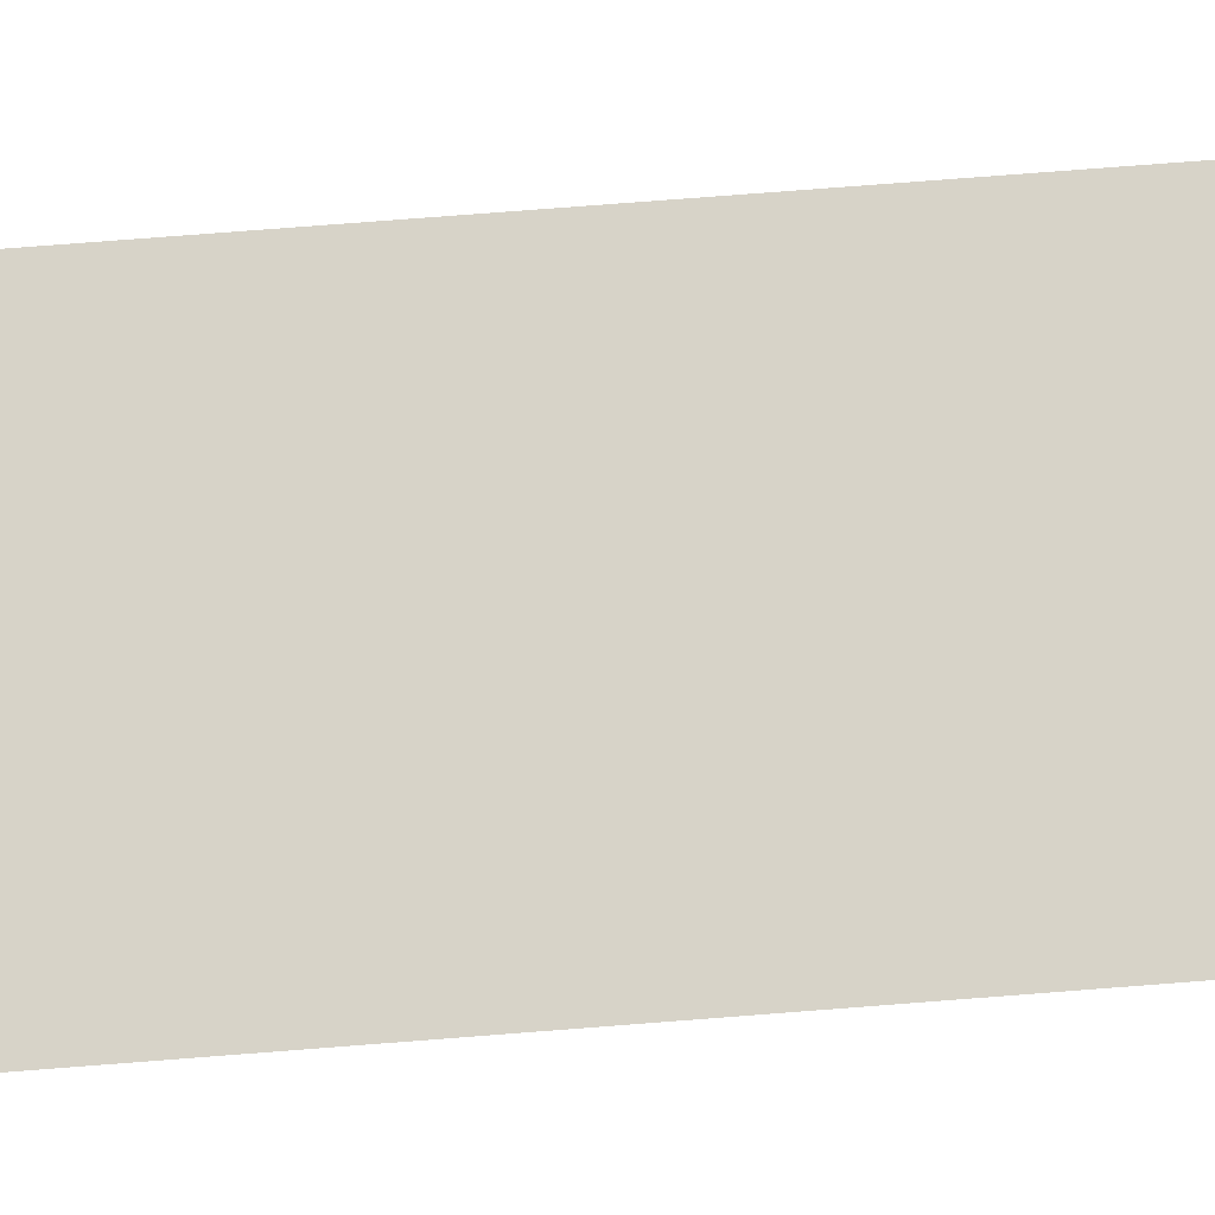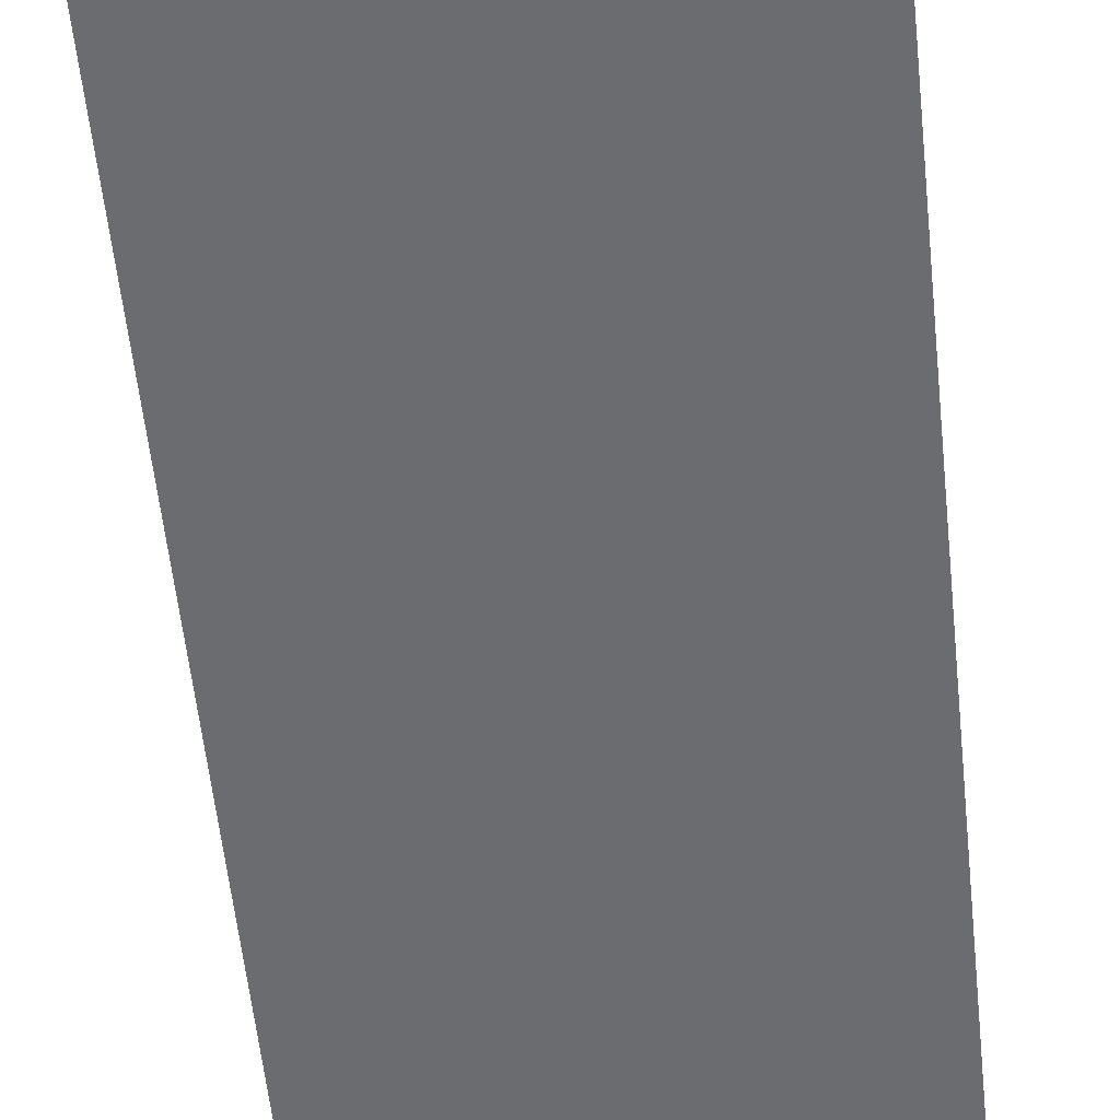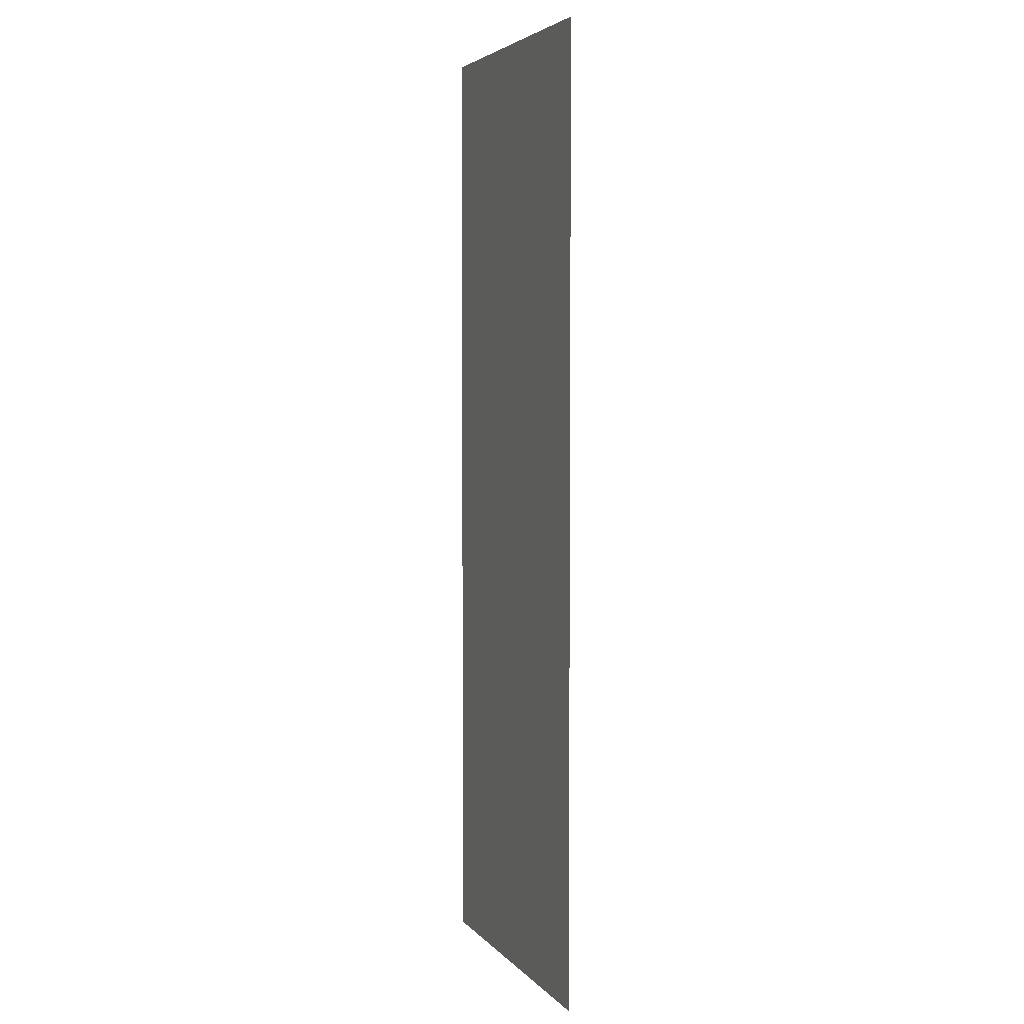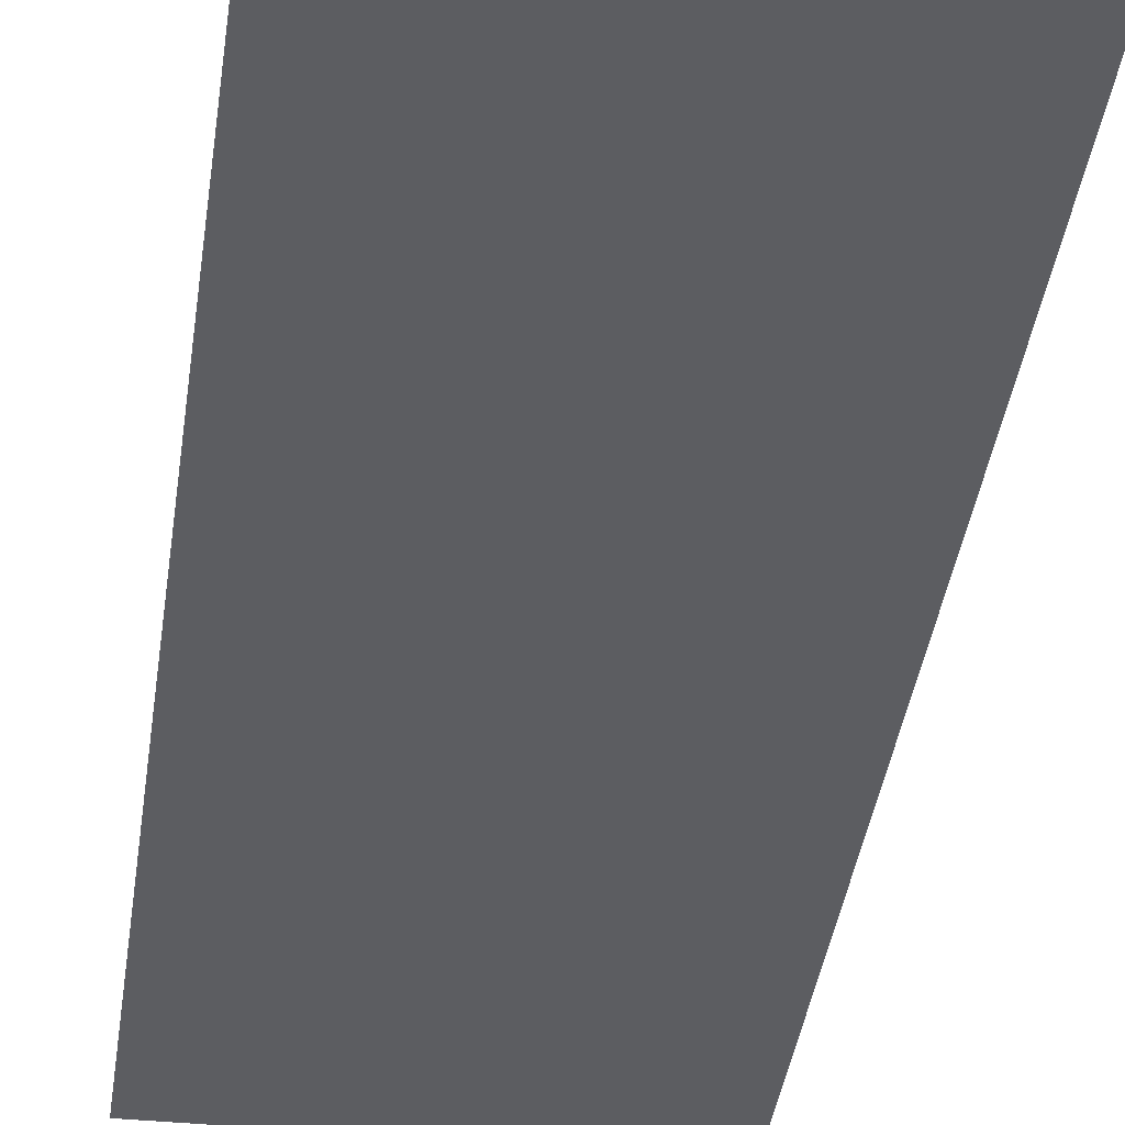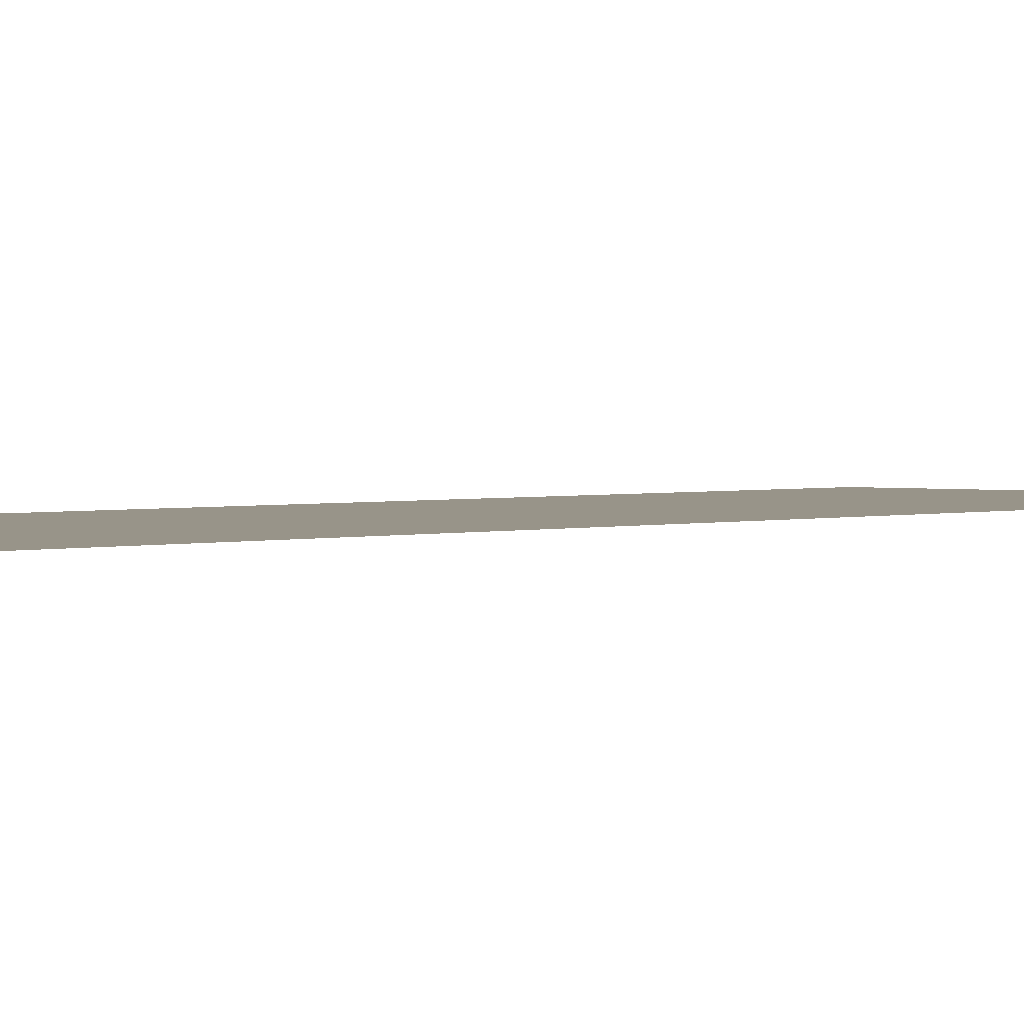
<metadata>
{"format":"obj","ext":"obj","renderer":"f3d","projection":"perspective","resolution":1024,"background":"white","views":[{"elev":76.6,"azim":85.6,"up":"+Z"},{"elev":-53.7,"azim":-174.3,"up":"+Z"},{"elev":4.3,"azim":-110.4,"up":"+Y"},{"elev":-36.4,"azim":-7.4,"up":"+Z"},{"elev":1.7,"azim":-139.7,"up":"+Z"}]}
</metadata>
<code>
o Algae_pink_01_Plane.015
v -0.2135 0 -0
v 0.2135 0 -0
v -0.2135 1.283 0
v 0.2135 1.283 0
f 1 2 4 3

</code>
